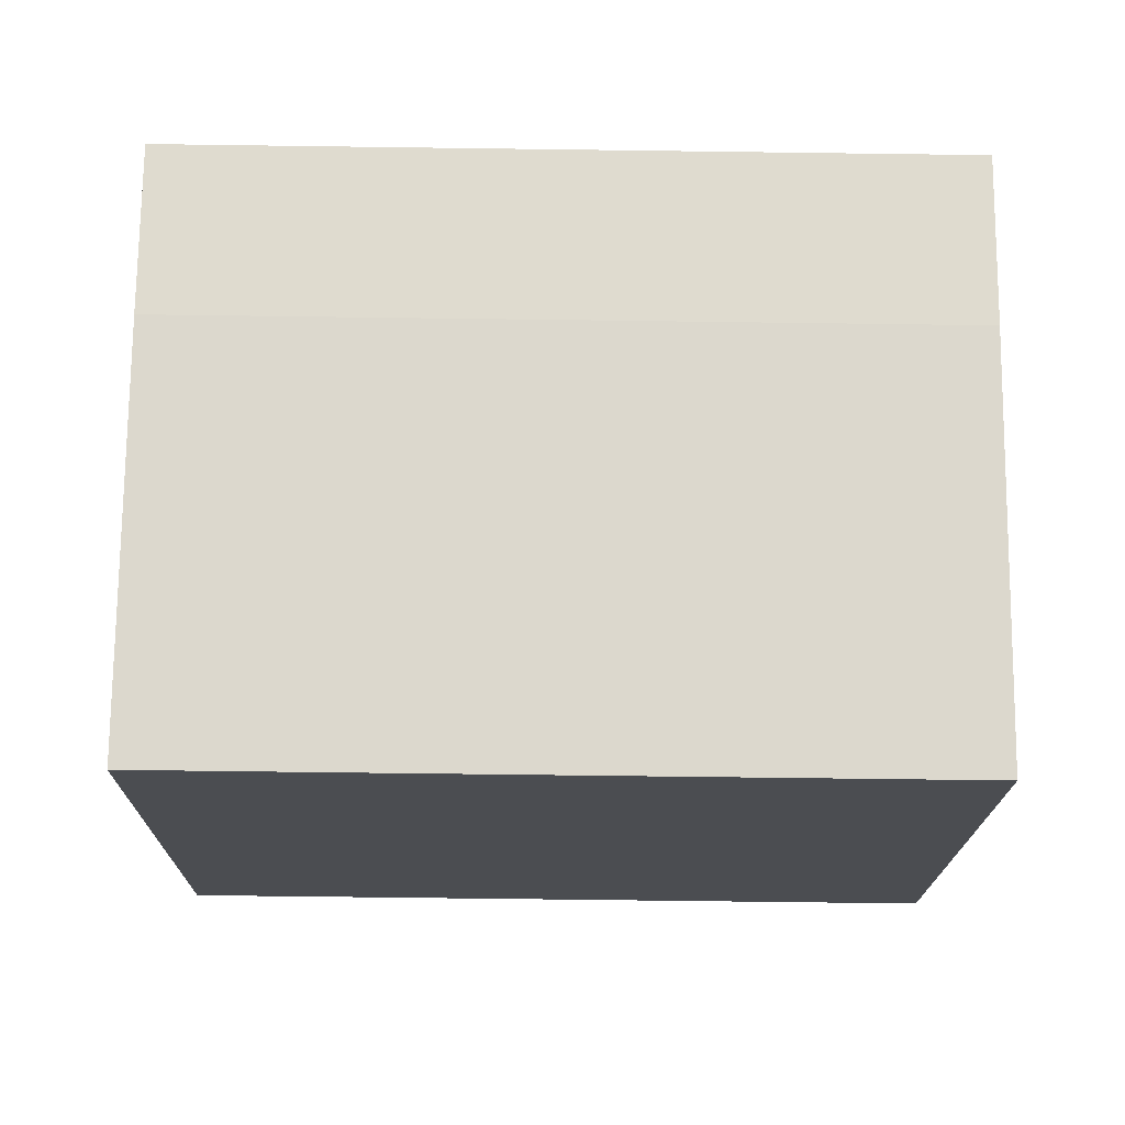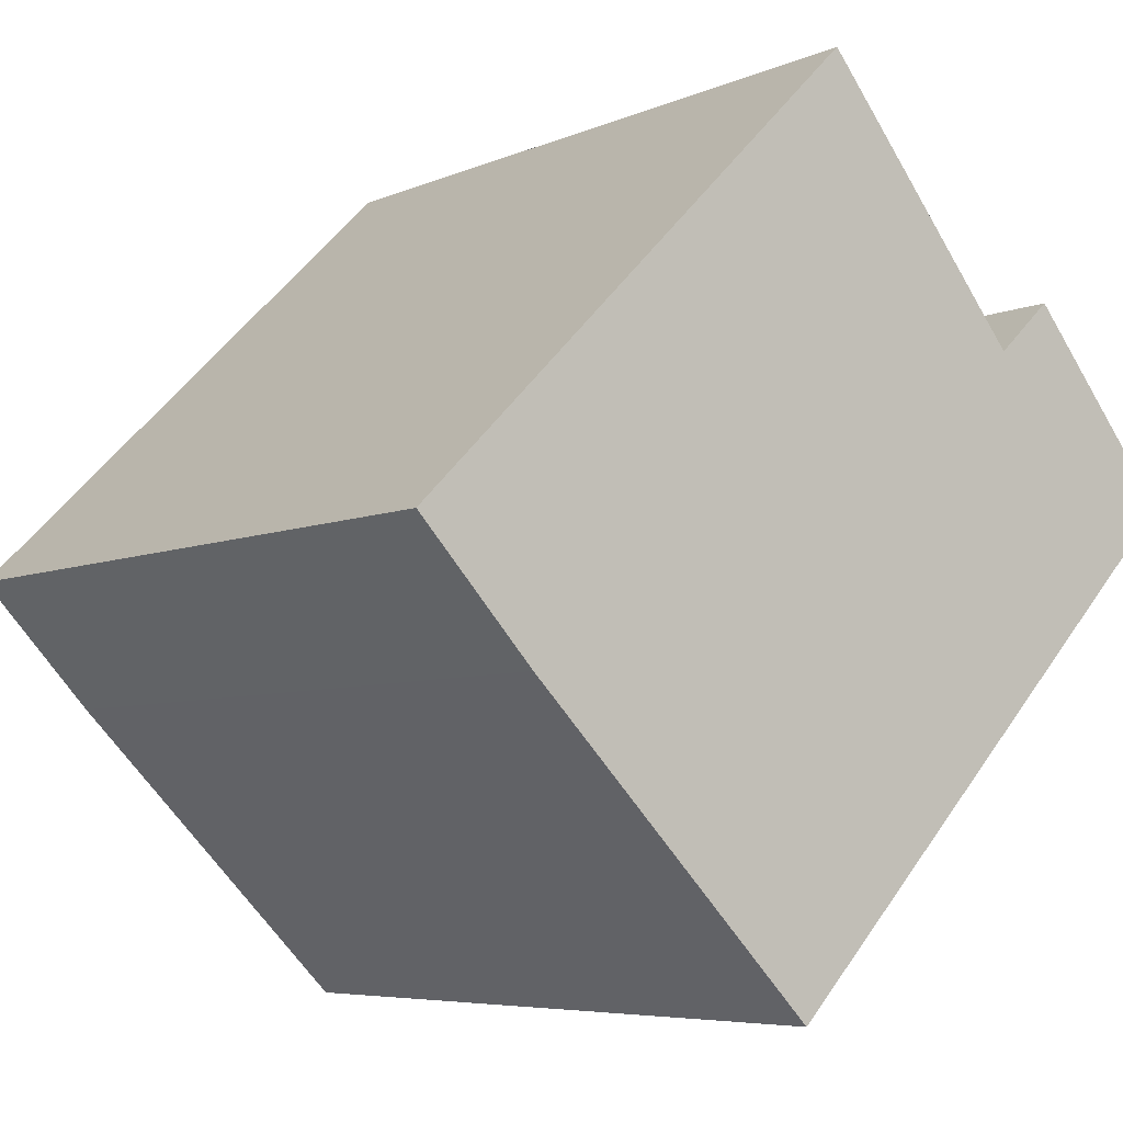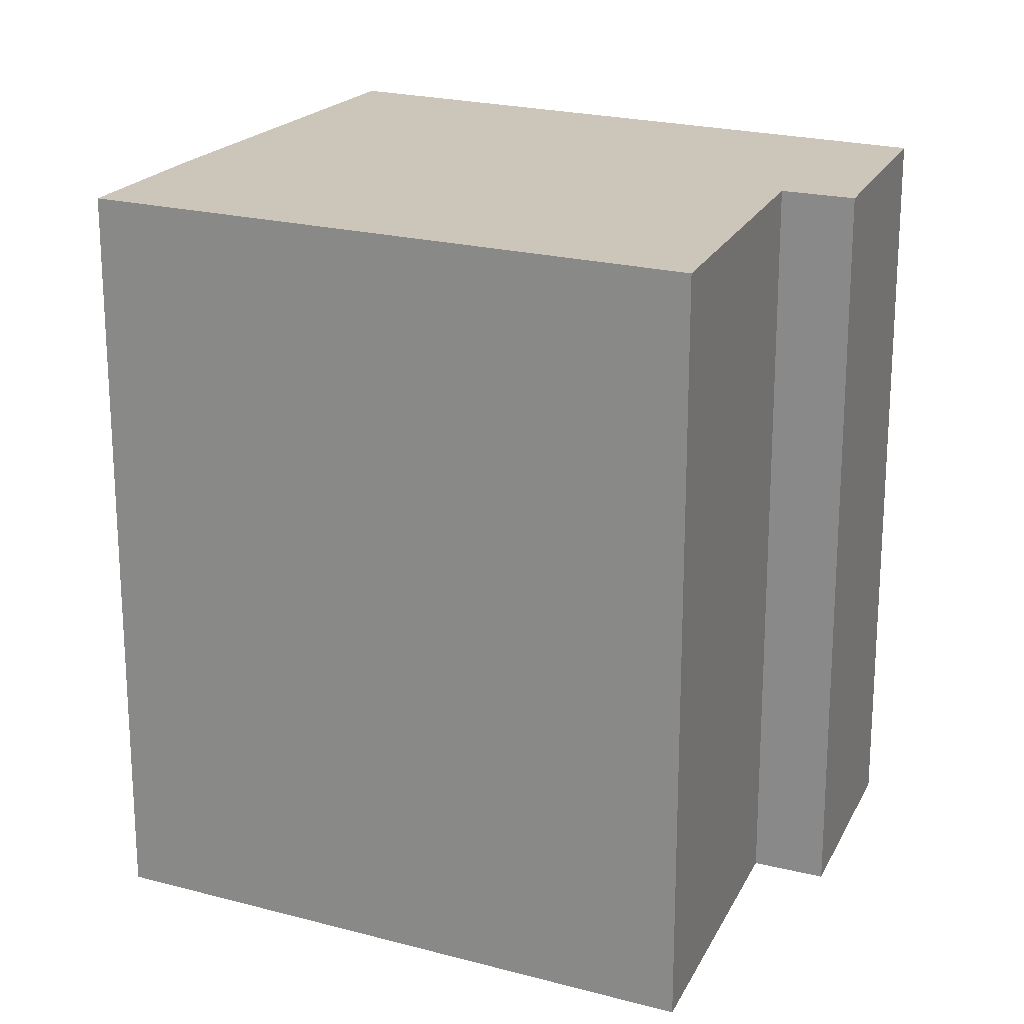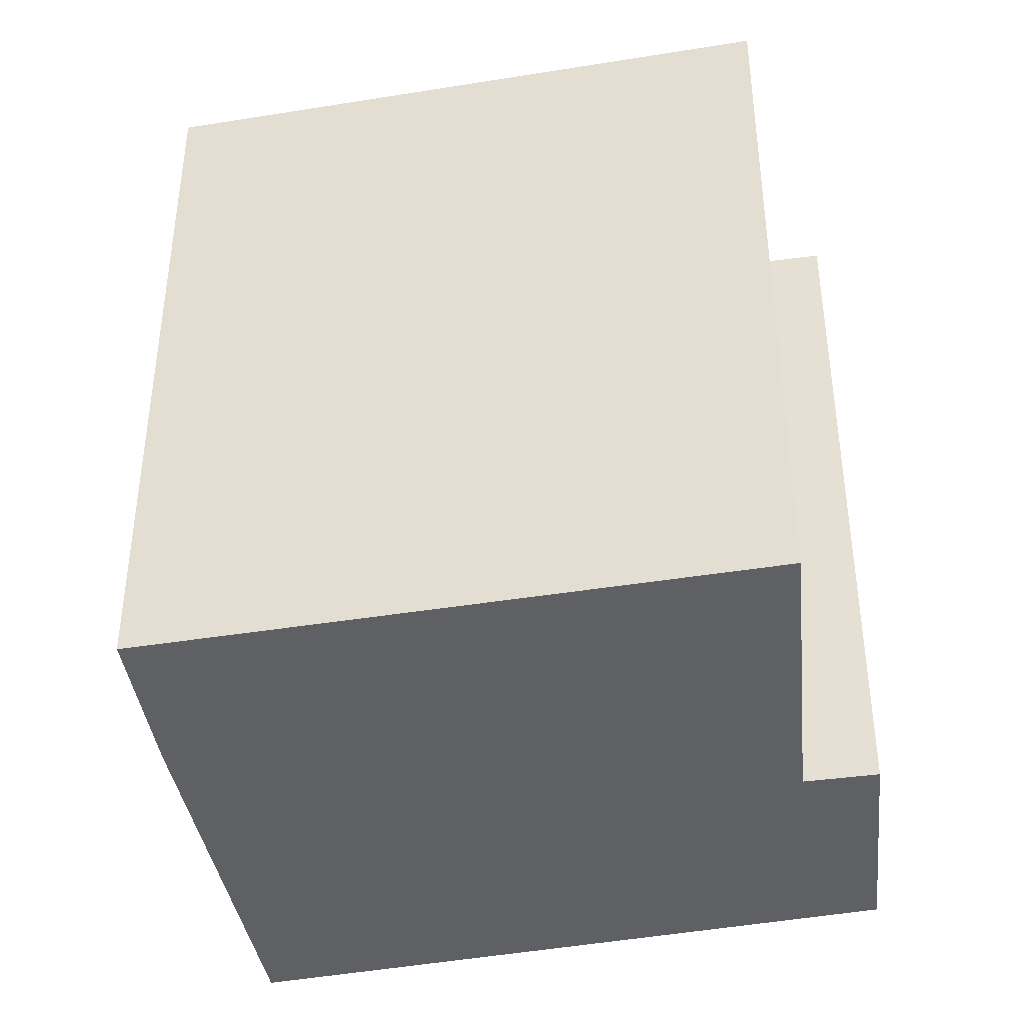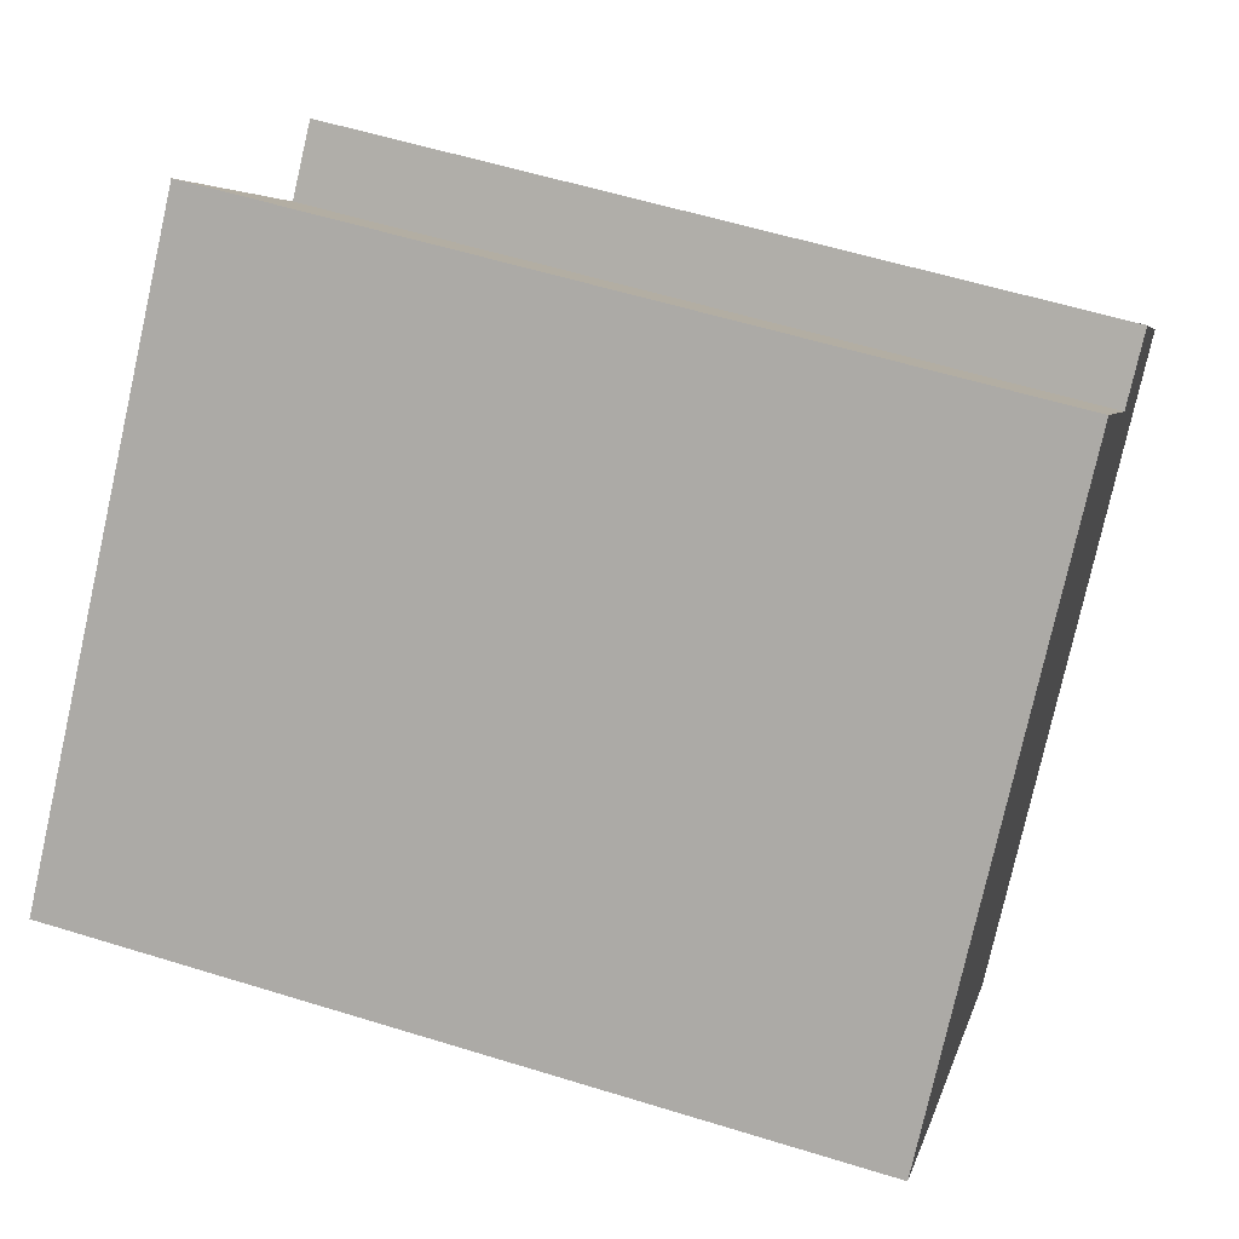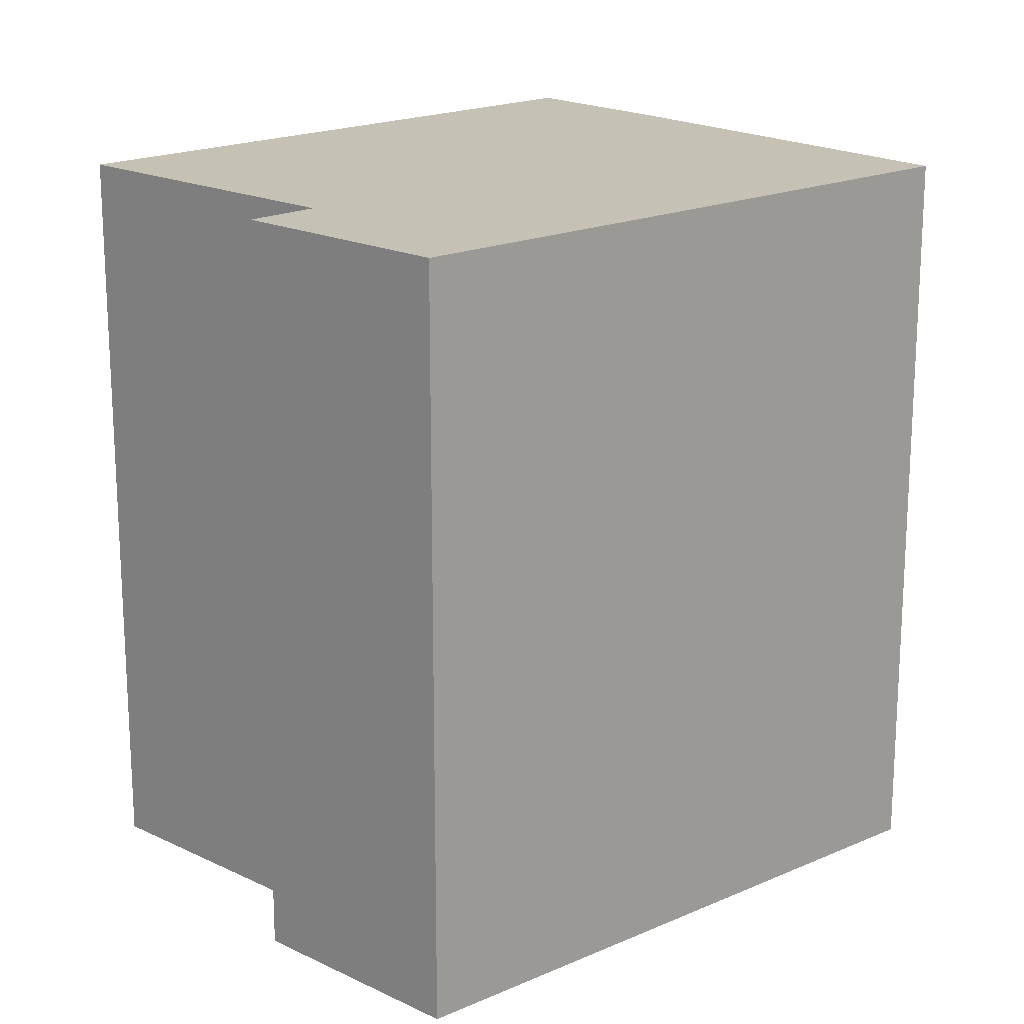
<metadata>
{"format":"obj","ext":"obj","renderer":"f3d","projection":"perspective","resolution":1024,"background":"white","views":[{"elev":-62.1,"azim":-90.8,"up":"+Z"},{"elev":-5.9,"azim":-37.0,"up":"+Z"},{"elev":21.0,"azim":-19.1,"up":"+Y"},{"elev":-42.7,"azim":-33.9,"up":"+Y"},{"elev":56.7,"azim":-72.0,"up":"+Z"},{"elev":18.7,"azim":93.6,"up":"+Y"}]}
</metadata>
<code>
v  2.432 4.128 2.419
v  0.616 4.128 -0.666
v  0 4.128 2.528e-16
v  2.18 4.128 -2.245
v  3.541 4.128 1.05
v  4.647 4.128 0.339
v  3.84 4.128 1.33
v  3.84 -8.144e-17 1.33
v  4.647 -2.076e-17 0.339
v  2.432 -1.481e-16 2.419
v  3.541 -6.429e-17 1.05
v  2.18 1.375e-16 -2.245
v  0.616 4.078e-17 -0.666
v  0 0 0
g defaultobject
f 1 2 3
f 2 1 4
f 4 1 5
f 4 5 6
f 6 5 7
f 8 6 7
f 6 8 9
f 10 5 1
f 5 10 11
f 9 4 6
f 4 9 12
f 12 2 4
f 2 12 13
f 13 3 2
f 3 13 14
f 14 1 3
f 1 14 10
f 11 7 5
f 7 11 8
f 13 10 14
f 10 13 12
f 10 12 11
f 11 12 9
f 11 9 8

</code>
